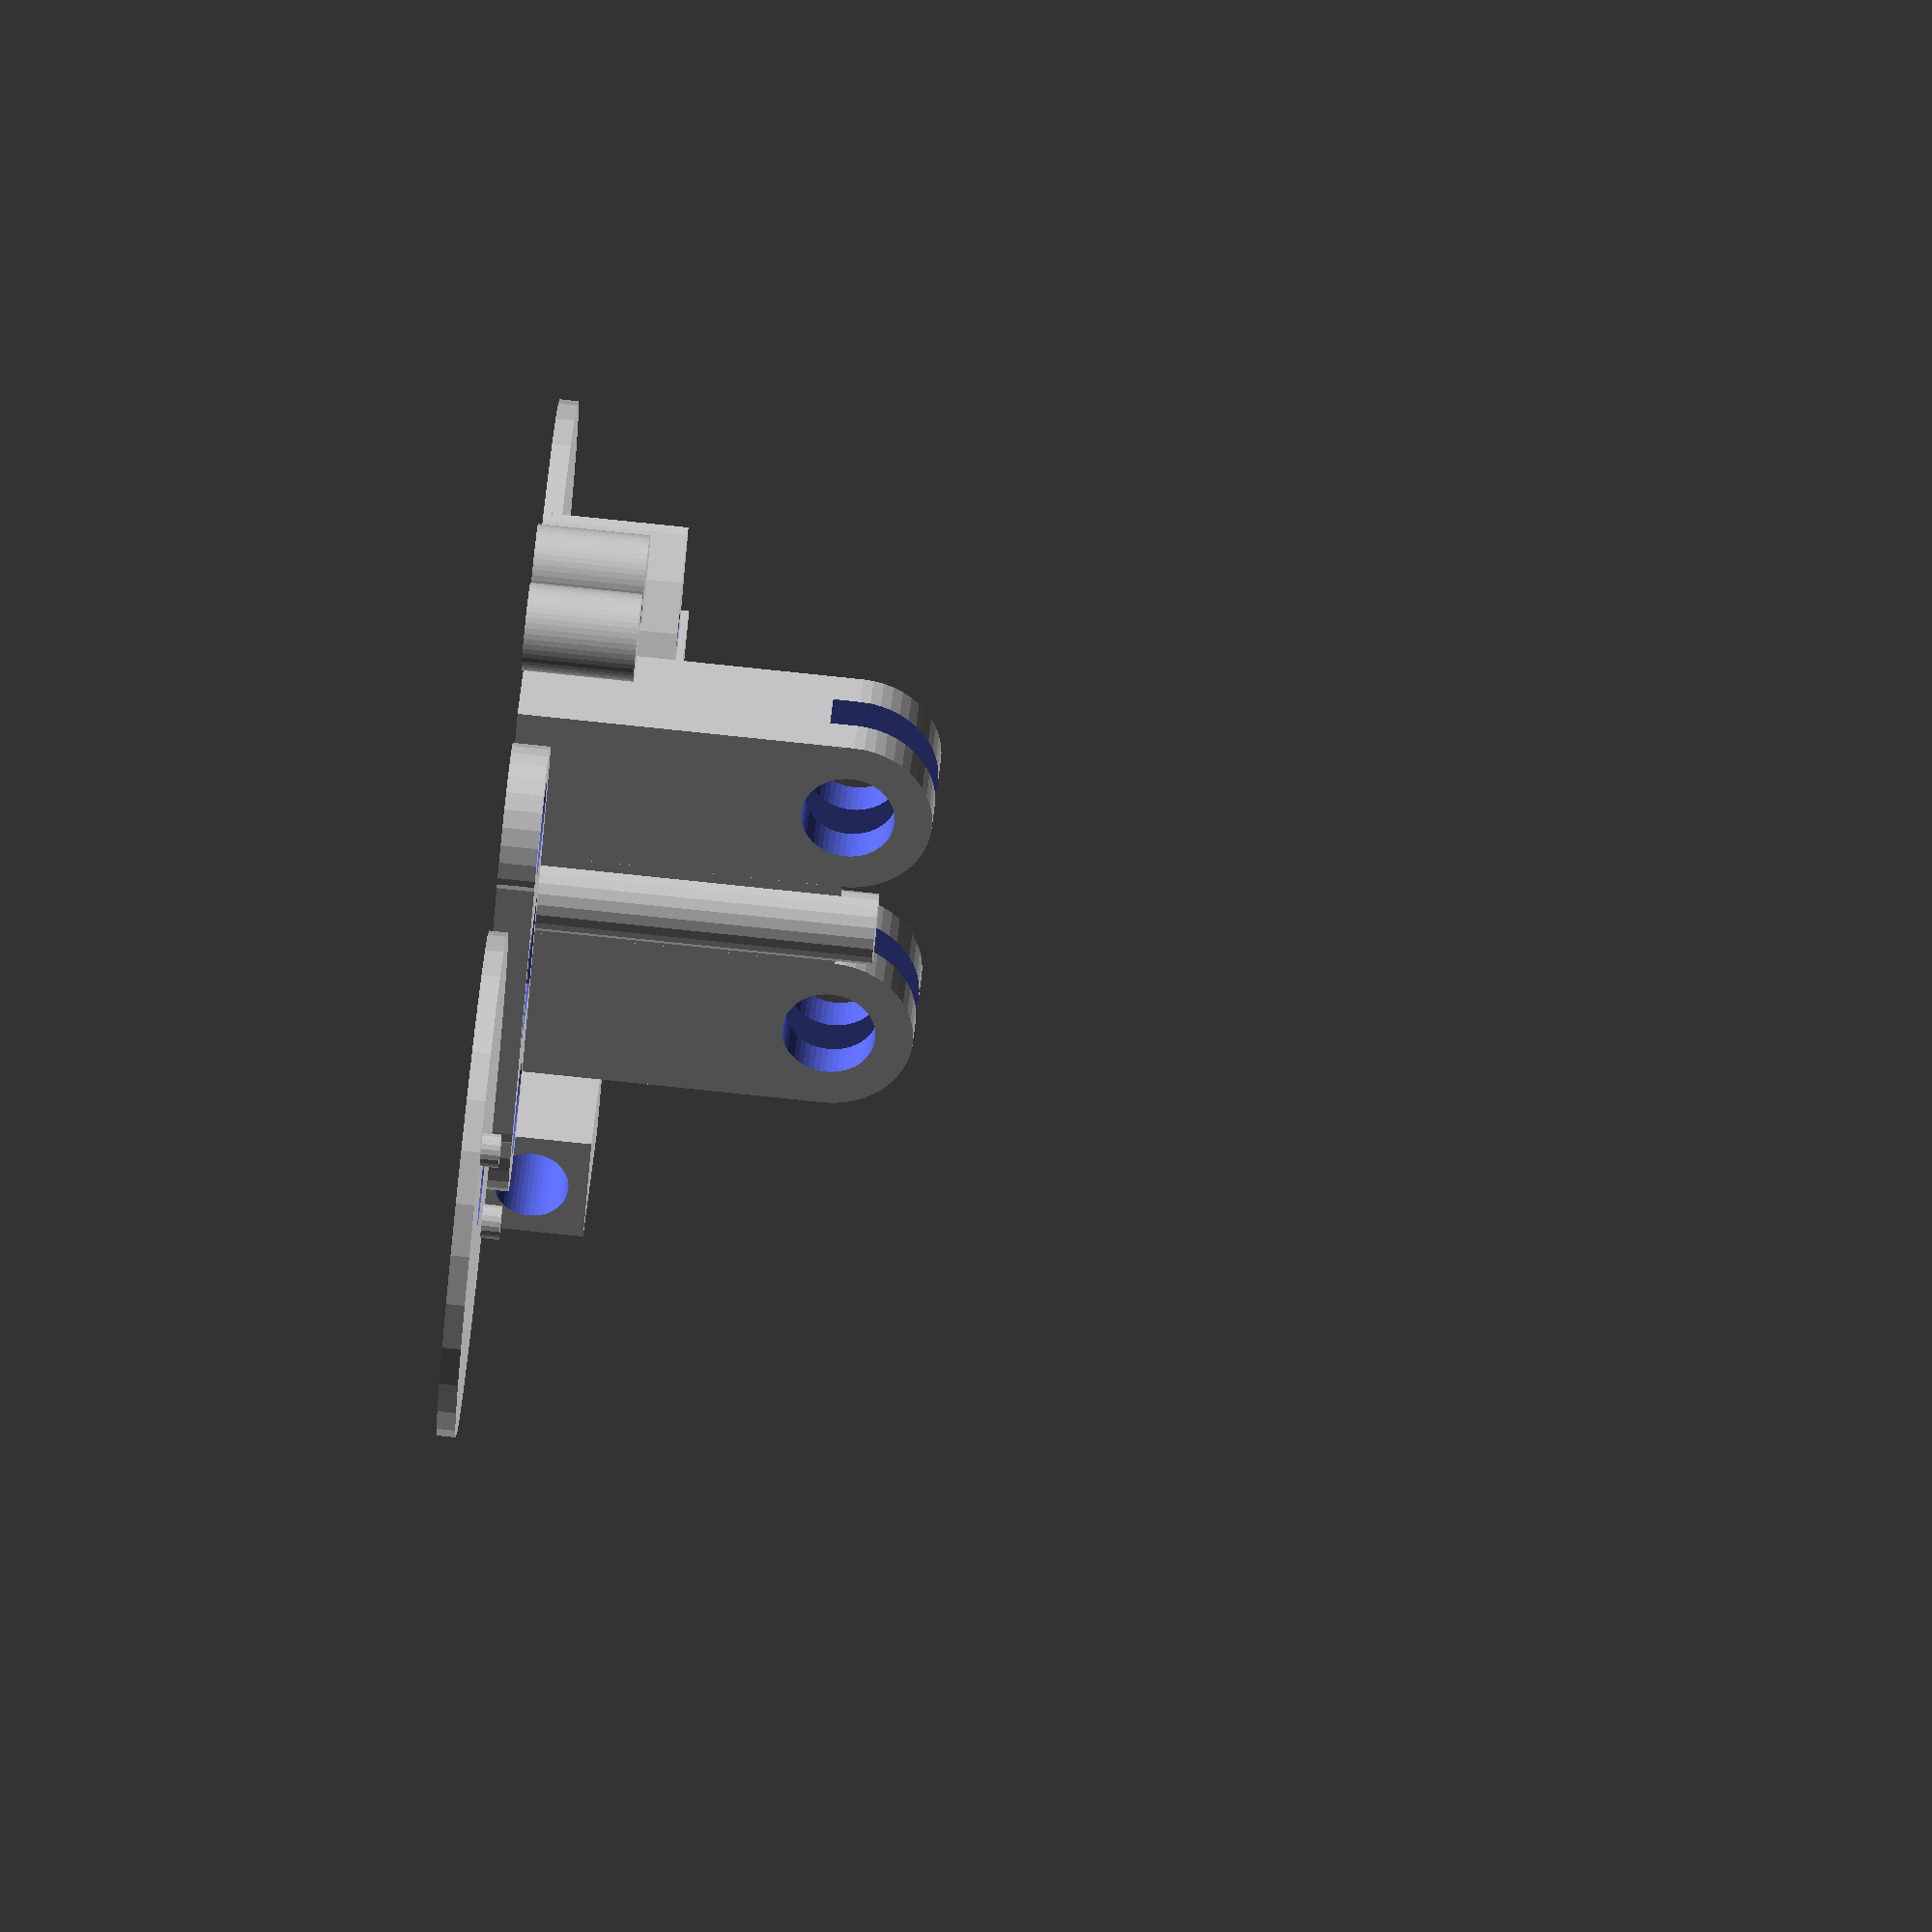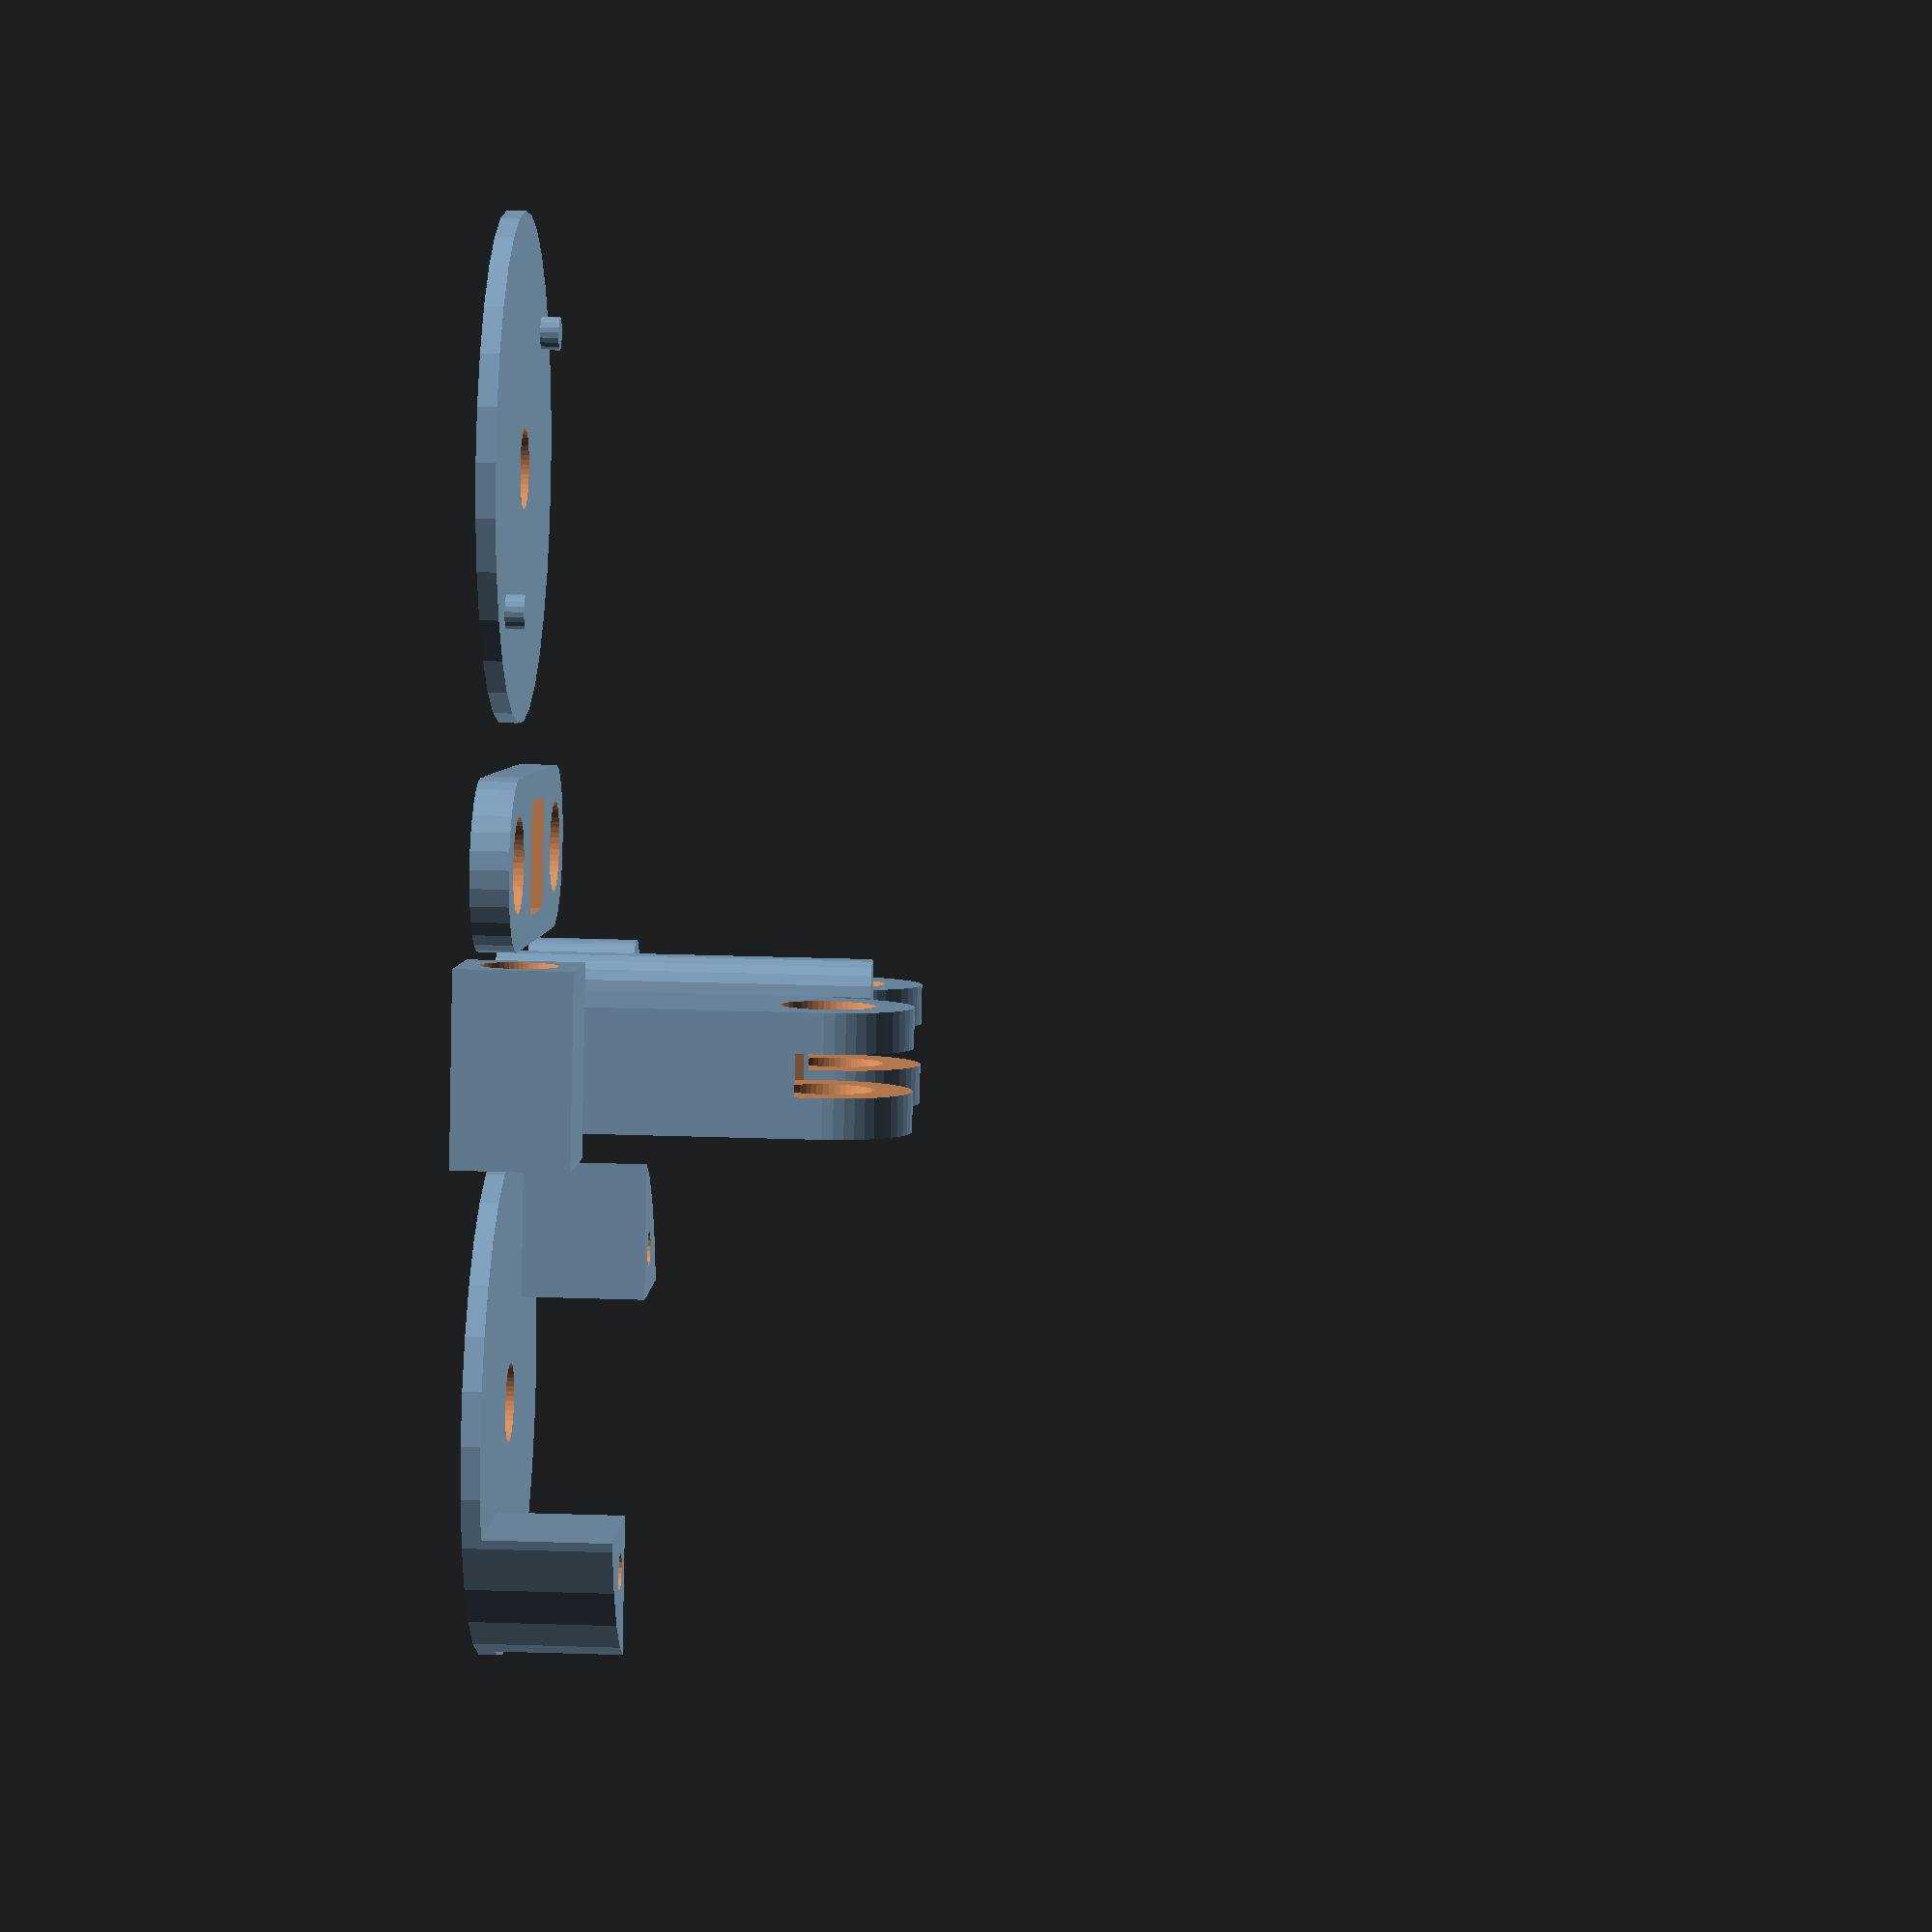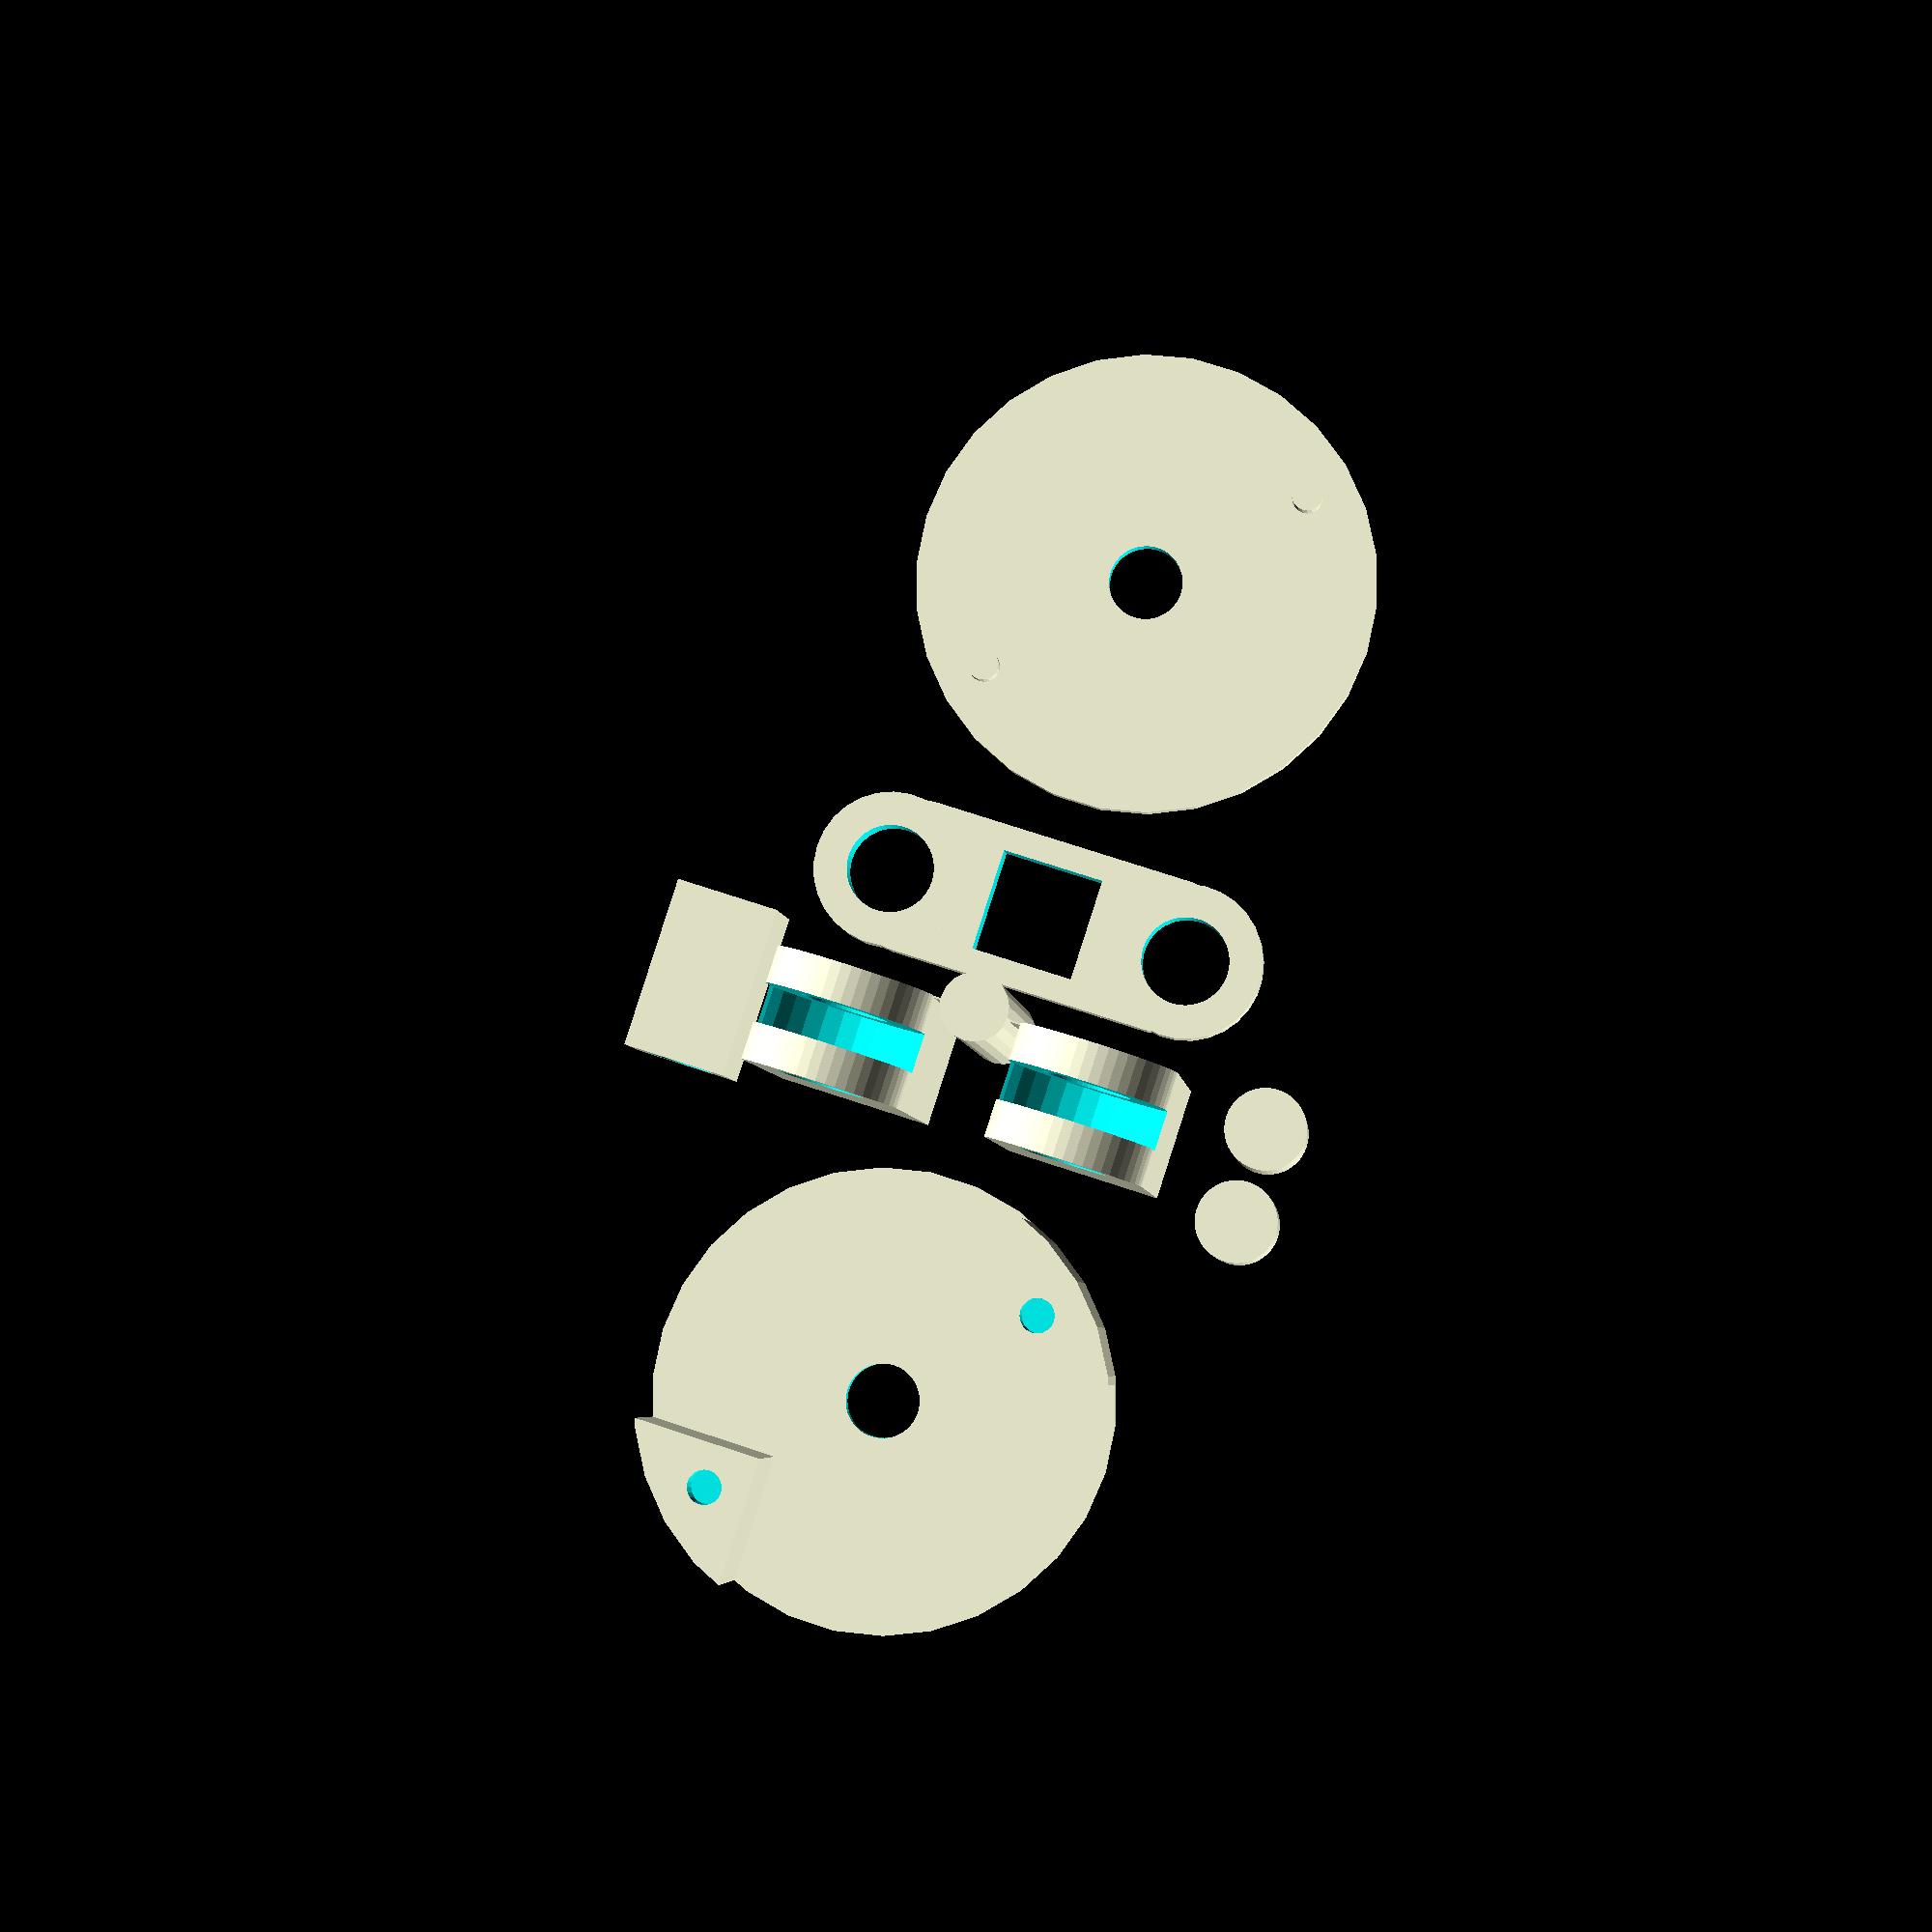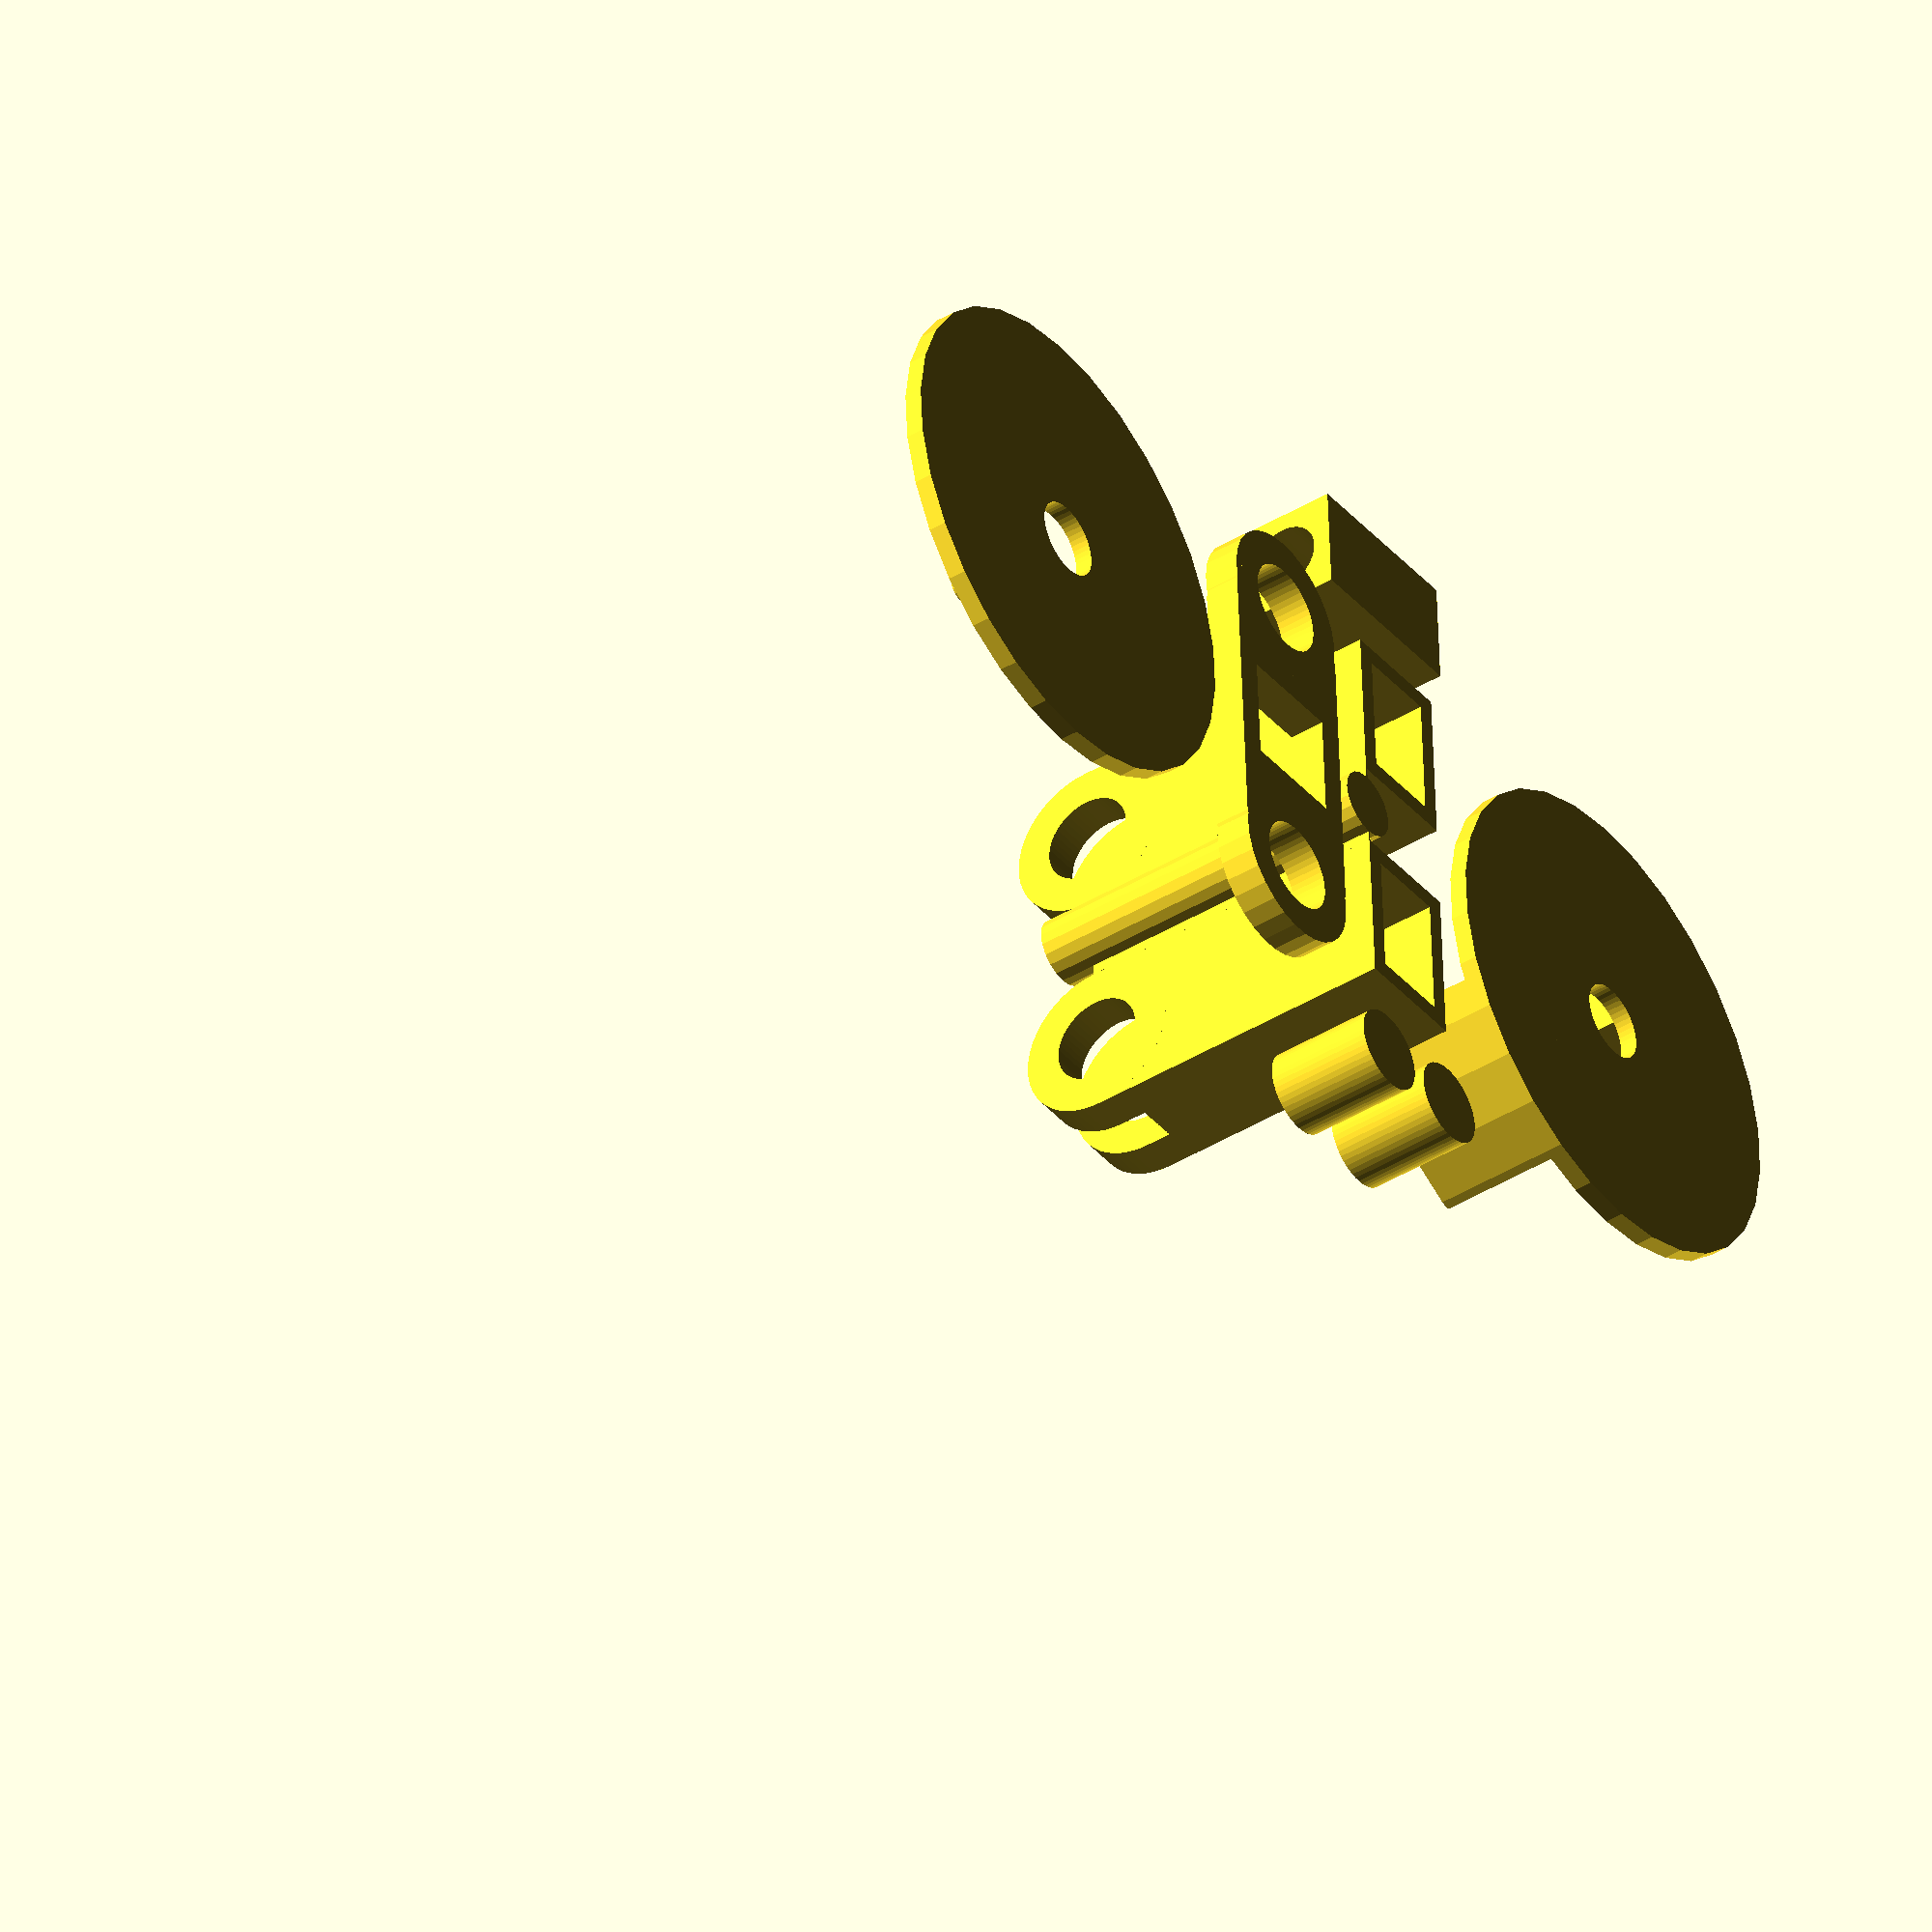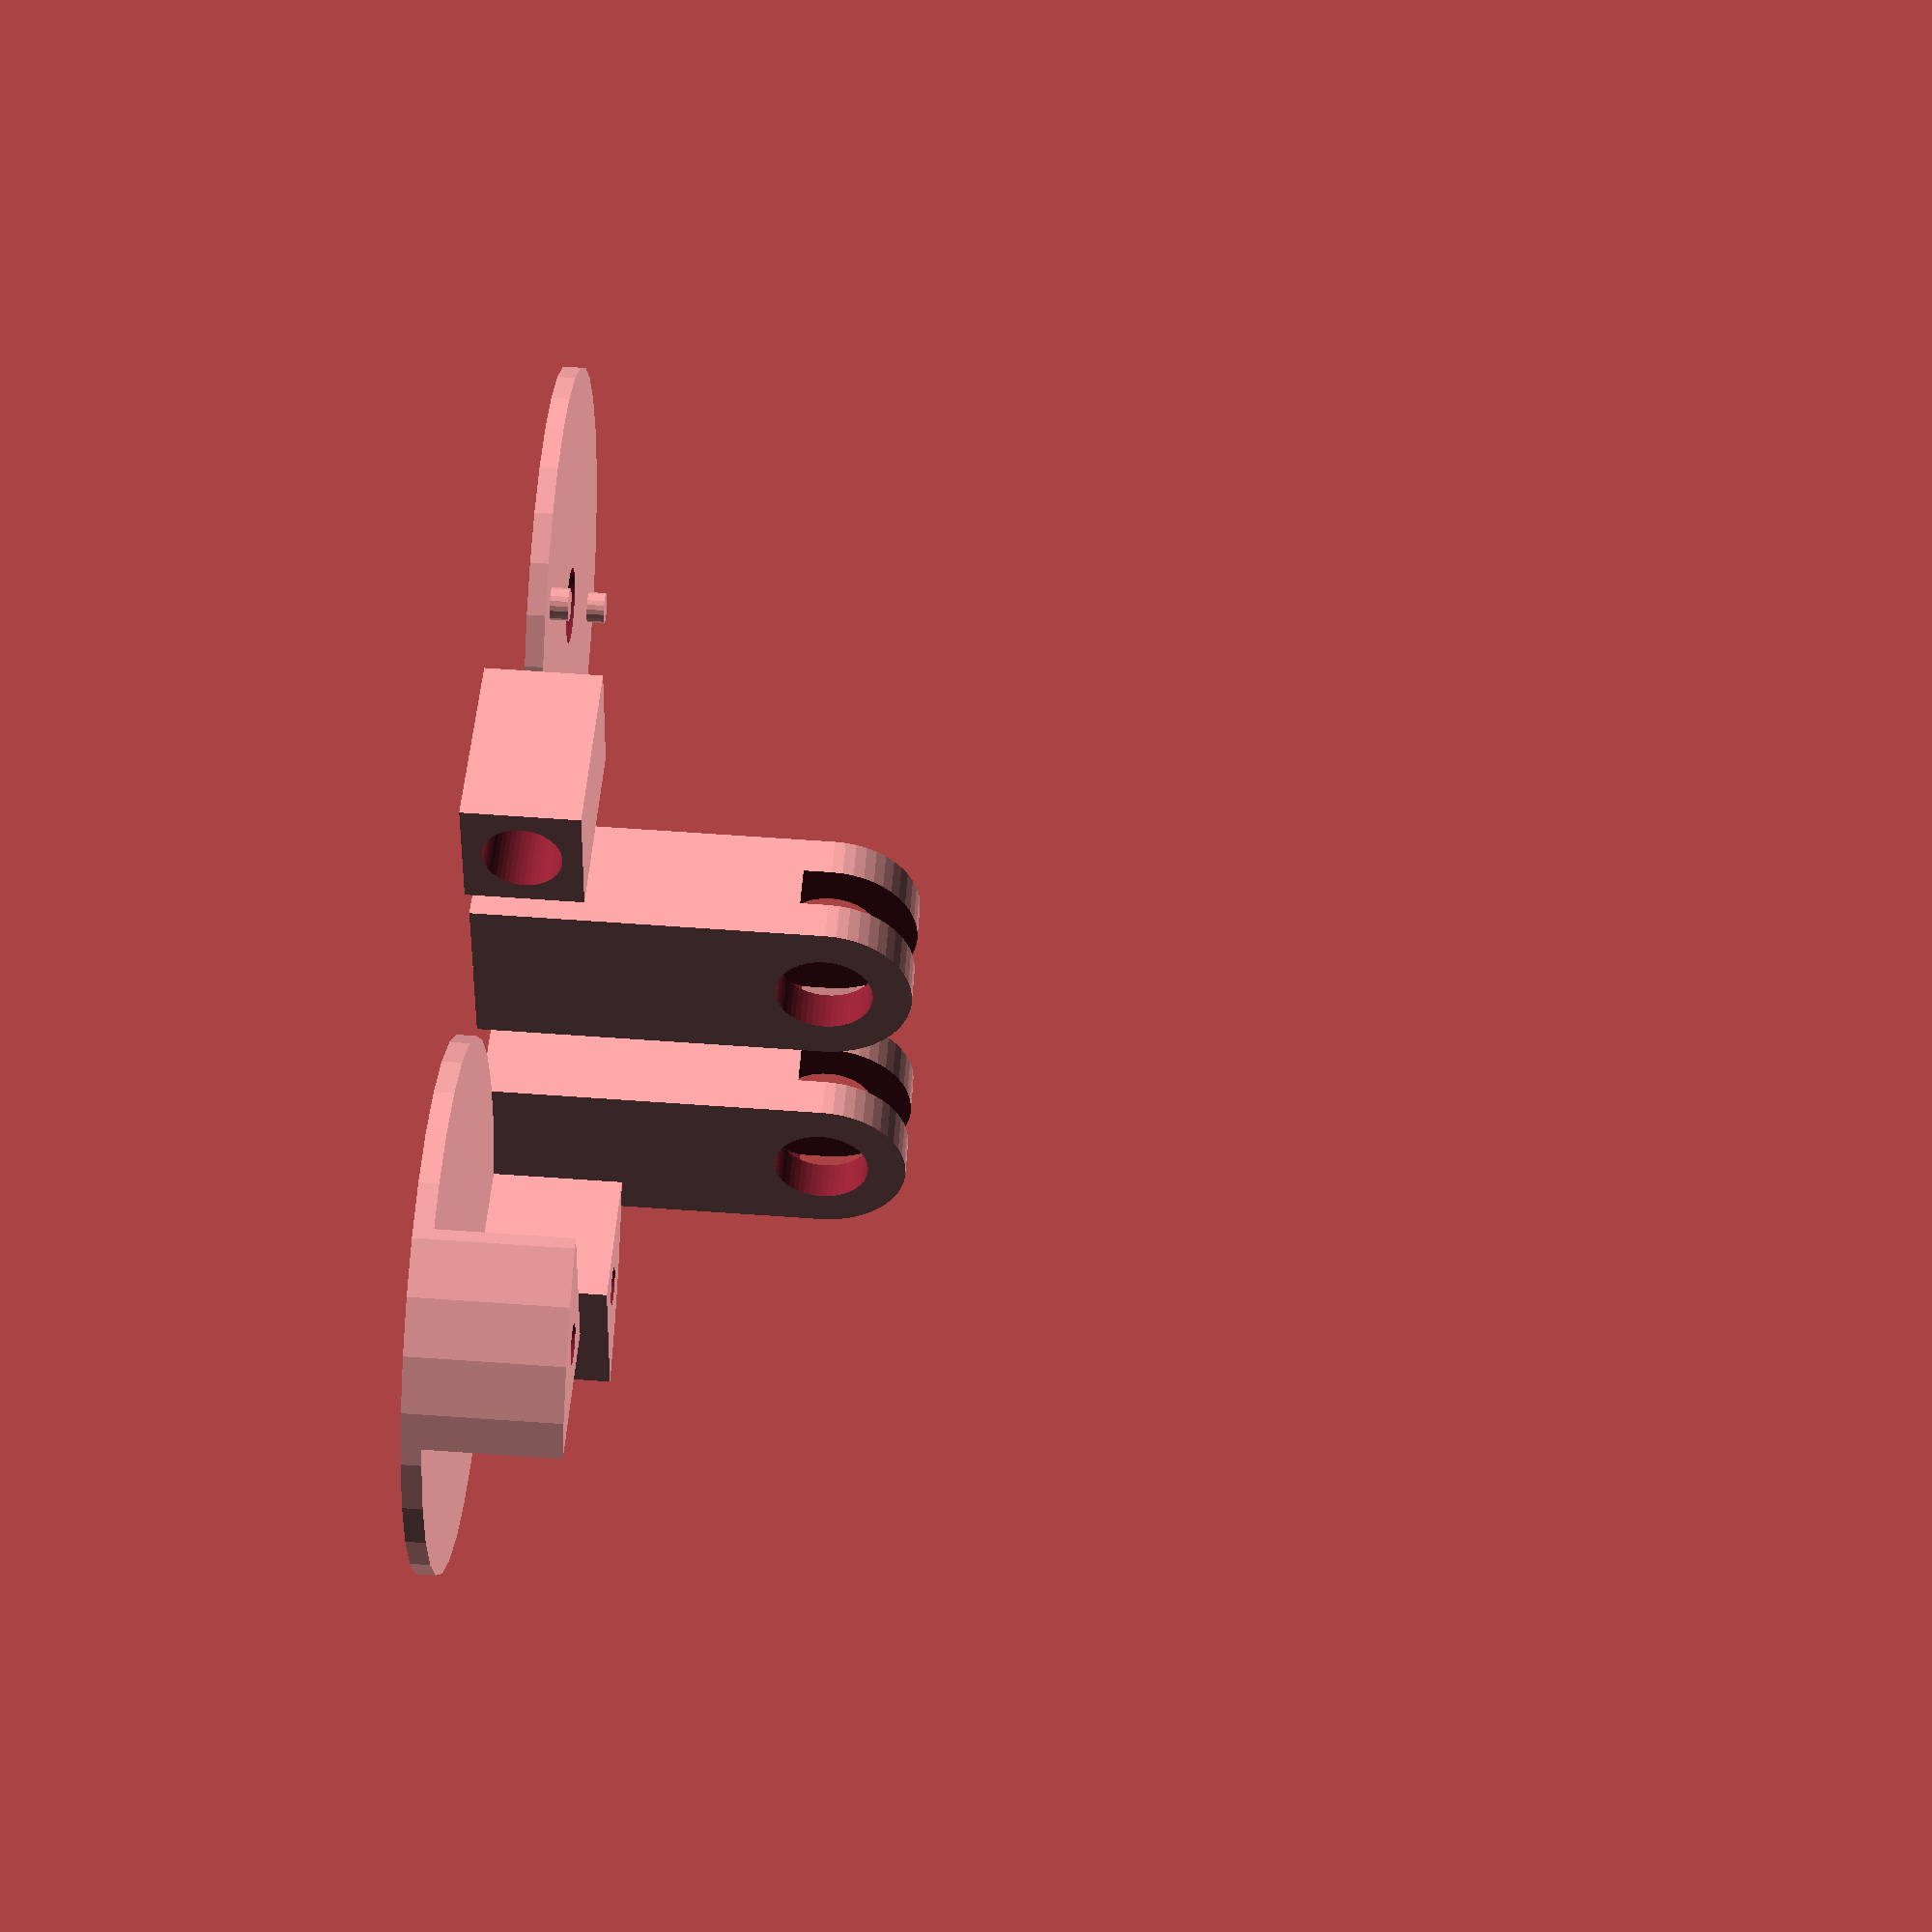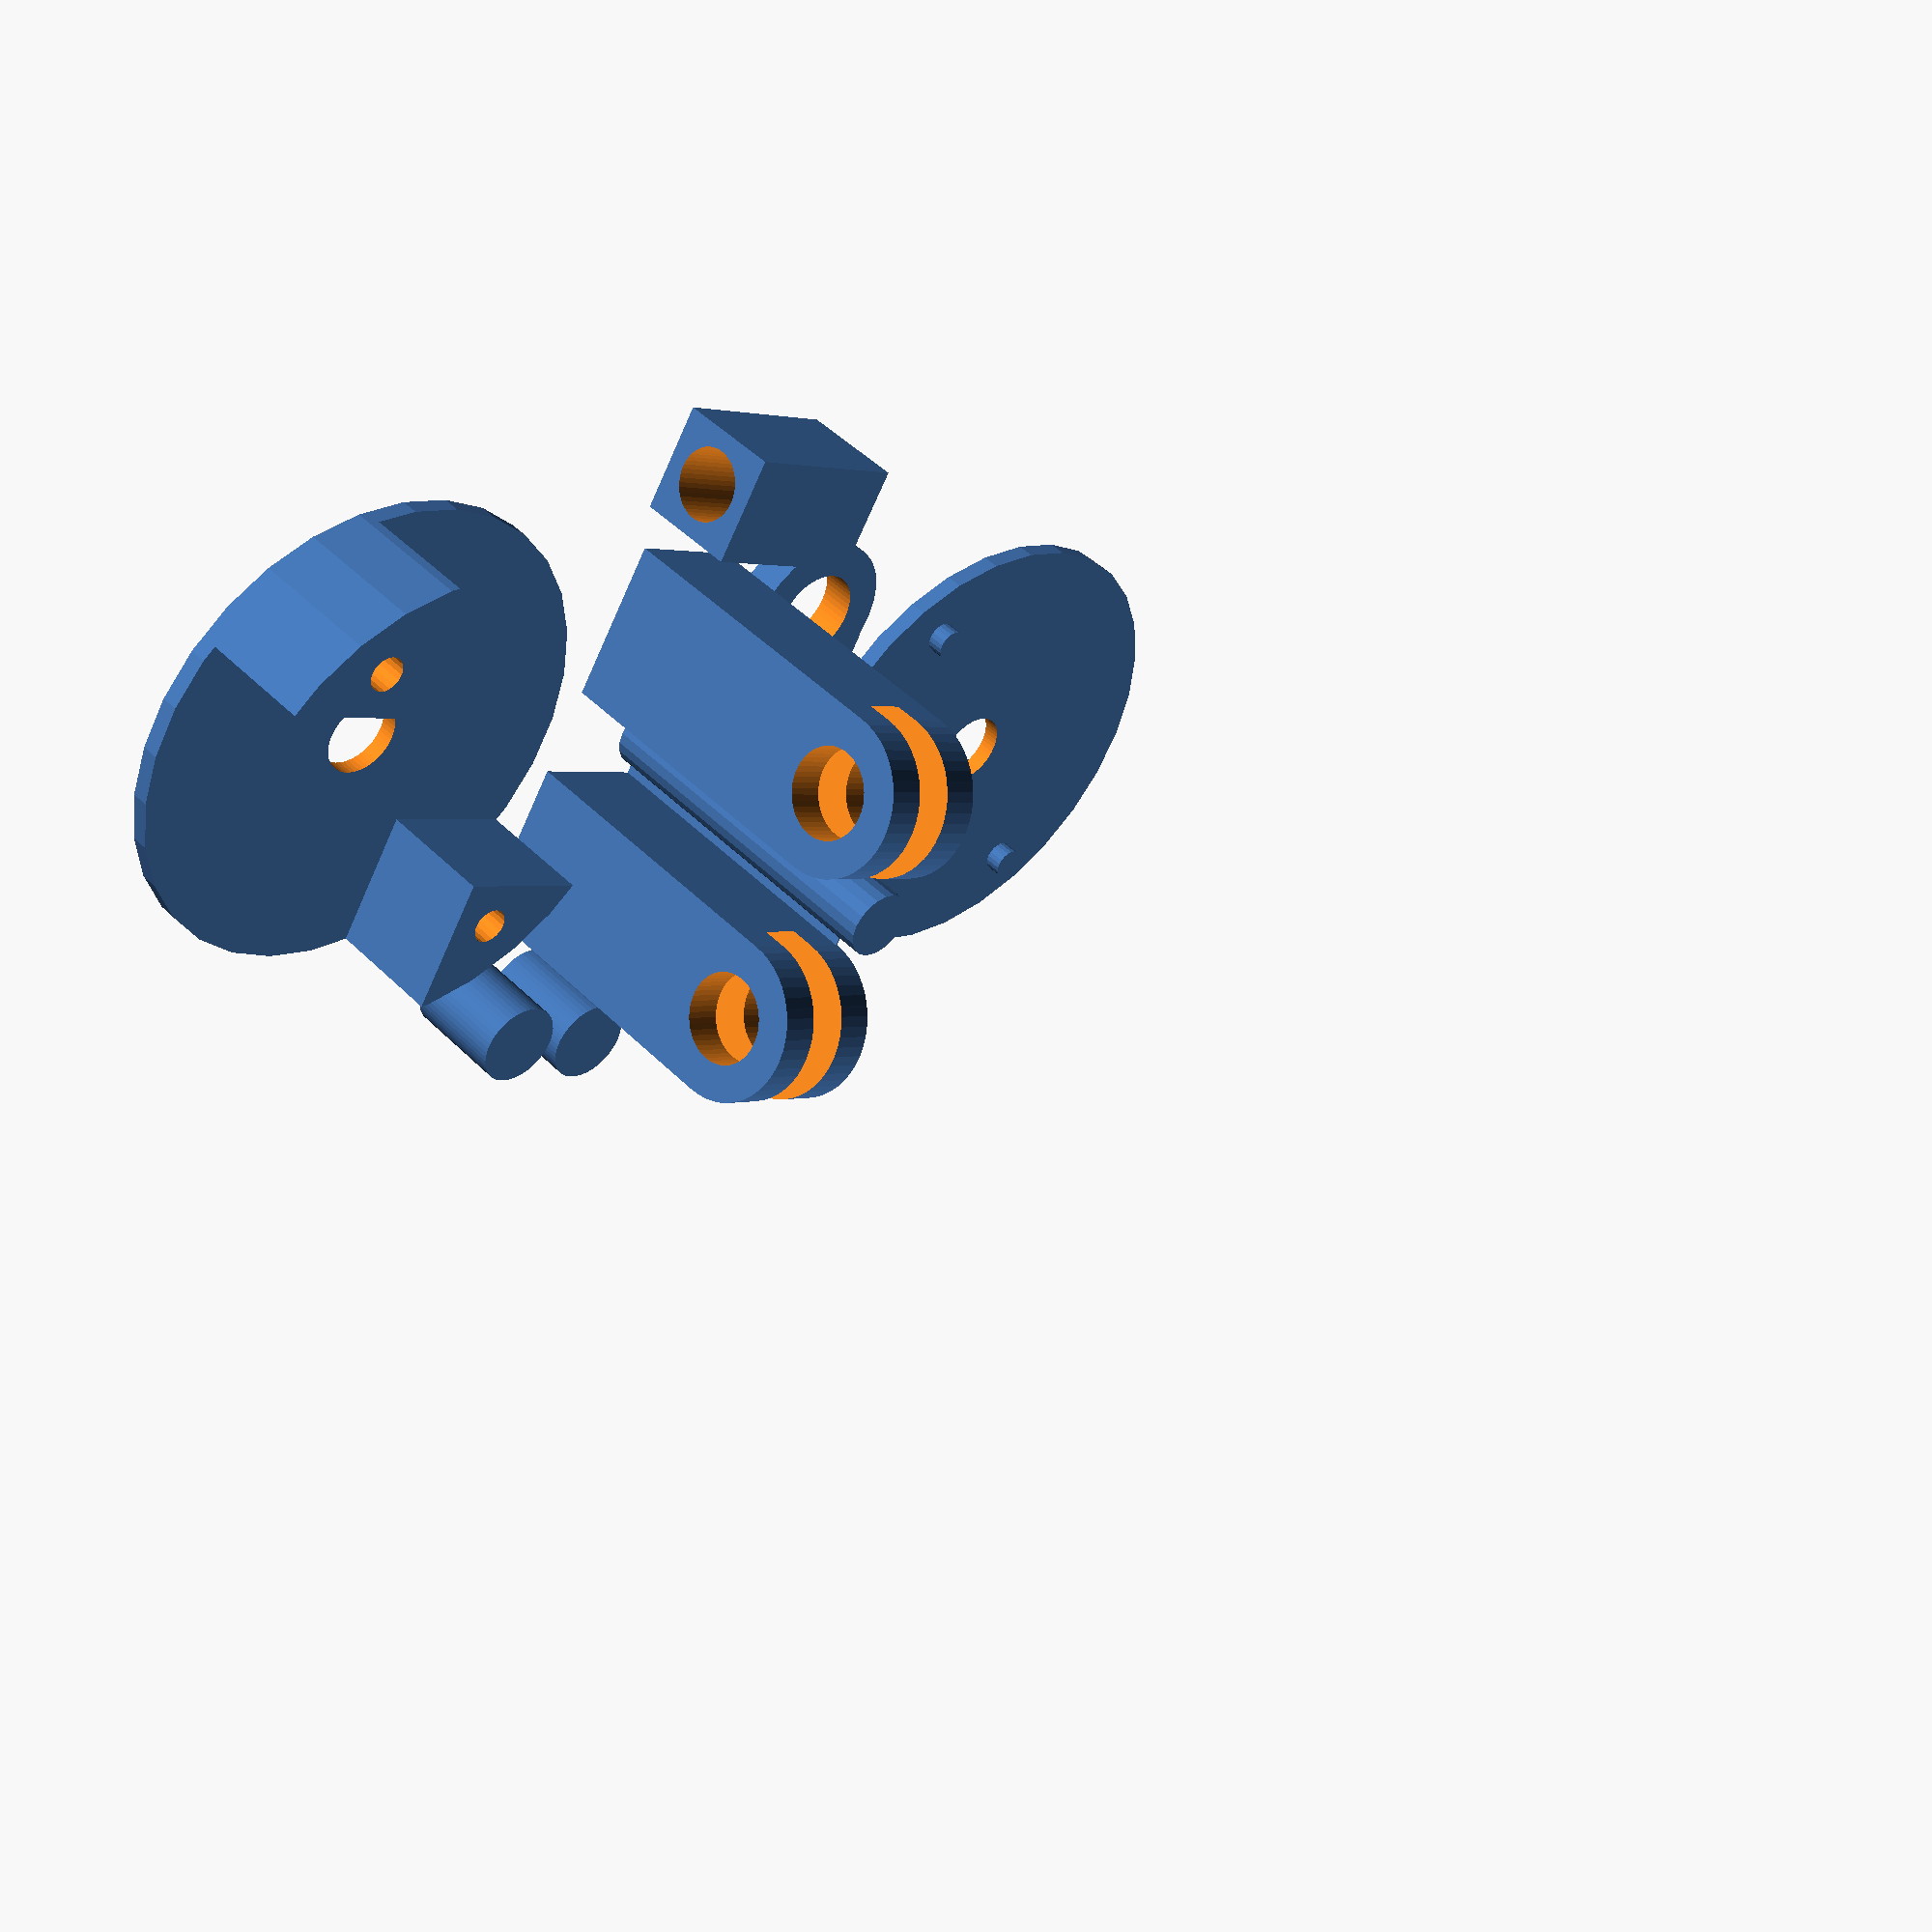
<openscad>
length = 36;
width = 18;
thickness = 4;
shaft_w = 12;
peg_r = 5;

pushrod_d = 25;

yoke_width = 18;
yoke_length = 36;

module tang(){
 
     difference(){
         union(){
     translate([(width / 4 - length) * 0.5,-width / 4 ,0]){
        minkowski() {
            cube([length - width / 4, width / 2, thickness/2]);
            cylinder(r=width / 4, h=thickness/2);
        }
     }
     translate([- length * 0.5, 0, 0])
         cylinder( h = thickness, r = width/2 );    
     translate([length * 0.5, 0, 0])
         cylinder( h = thickness, r = width/2 );    
     
 }
    // 3 cutouts
      translate([-shaft_w / 2, -shaft_w/2, -1])
        cube([shaft_w,shaft_w, thickness +2]);
     
 
      translate([-length/2,0,-1])
         cylinder(h=thickness+2 , r=peg_r + 0.1, $fn= 50);    
      
      translate([length/2,0,-1])
         cylinder(h=thickness+2 , r=peg_r + 0.1, $fn= 50);    
     }
}

module shaft(){
    difference(){
        shaft_l = thickness * 5;
        cube([shaft_l,shaft_w,shaft_w], centered = true);
        rotate([-90,0,90])
            translate([shaft_w/2,- shaft_w/2,-shaft_l - 1])
                cylinder(h=shaft_l + 2, r=shaft_w /3, $fn= 50);
    }
}

module yoke(){
         pushrod_x = yoke_width - thickness;
         pushrod_z = thickness * 2 + 1;
    
    translate([0,0,yoke_length])
        rotate([-90,0,0]){
    
            difference(){
                union(){
                    cube([yoke_width, yoke_length, thickness * 3 + 1 ]);
                    translate([yoke_width/2,0,0])
                        cylinder(r=yoke_width/2, h=3* thickness + 1, $fn= 50);
                }
                   
                
                //dowel hole and slot
                translate([yoke_width/2,0 ,-1]){ 
                    cylinder(h=thickness * 3 + 4 , r=peg_r, $fn= 50);
                }
                translate([yoke_width/2,0,thickness + 0.25])
                    cylinder(r=yoke_width/2 + 0.5, h= thickness + 0.5);
                
                
                translate([(yoke_width - pushrod_x)/2,yoke_width/2 + thickness / 2, (3* thickness + 1  - pushrod_z) / 2])
                    cube([pushrod_x,yoke_length,pushrod_z]);
                
            }         
        }            
} 



module plate(){
    intersection(){
        cylinder(h=100, r=length /2 + width / 2 );
        difference(){
            union(){
                cylinder(h=thickness / 2, r=length /2 + width / 2 );
                
                translate([10,10,0])
                    difference(){
                        cube([thickness * 5,thickness * 5,thickness * 3.5 + 1.5]);
                        translate([5,5,thickness * 3])
                            cylinder(h=50, r=2, $fn=20);
                    }
                translate([-10 - thickness * 5,-10 - thickness * 5,0])
                    difference(){
                        cube([thickness * 5, thickness * 5, thickness * 3.5 + 1.5]);
                        translate([15,15,thickness * 3])
                            cylinder(h=50, r=2, $fn=20);
                    }
            }
            translate([0,0,-1])
            cylinder(h=thickness * 2, r = shaft_w /3 + 0.3, $fn = 50 );
        }
}
}

module plate2(){
    intersection(){
        cylinder(h=100, r=length /2 + width / 2 );
        difference(){
            union(){
                cylinder(h=thickness / 2, r=length /2 + width / 2 );
                
                translate([15,15,0])
                    cylinder(h=thickness, r=1.8, $fn=20);
                    
                translate([5 - thickness * 5,5 - thickness * 5,0])
                    cylinder(h=thickness, r=1.8, $fn=20);
            }
            translate([0,0,-1])
            cylinder(h=thickness * 2, r = shaft_w /3 + 0.3, $fn = 50 );
        }
}
}

translate([0,(length /2 + width / 2 + yoke_width + 5),0])
    plate();

translate([0, - yoke_width - 5 - (length /2 + width / 2),0])
    plate2();

union(){
    translate([0, 5 ,0])
        cylinder(h=thickness * 10, r=shaft_w /3 - 0.2, $fn = 20);

    translate([5,5,0])
        yoke();

    translate([-yoke_width - 5,5,0])
        yoke();

    translate([-5,5,0])
        cube([10,0.2 ,yoke_length ]);
}

translate([0,-width /2,0])
    tang();    

translate([-yoke_width - 5 - peg_r *2, thickness * 2 + 2 * peg_r,0])
    cylinder(h=thickness * 3 , r=peg_r - 0.3, $fn= 50); 

translate([-yoke_width - 5 - peg_r *2, thickness * 2 -1 ,0])
    cylinder(h=thickness * 3 , r=peg_r - 0.3, $fn= 50); 

translate([yoke_width + shaft_w + 5 + 5 ,0,0])
    rotate([0,0,90])
        shaft(20,6,4);


</openscad>
<views>
elev=101.2 azim=314.1 roll=264.0 proj=o view=solid
elev=123.1 azim=52.3 roll=268.3 proj=p view=wireframe
elev=4.7 azim=197.9 roll=4.9 proj=p view=wireframe
elev=223.2 azim=93.4 roll=54.5 proj=o view=solid
elev=101.7 azim=119.6 roll=266.2 proj=p view=wireframe
elev=314.3 azim=302.6 roll=318.7 proj=p view=wireframe
</views>
